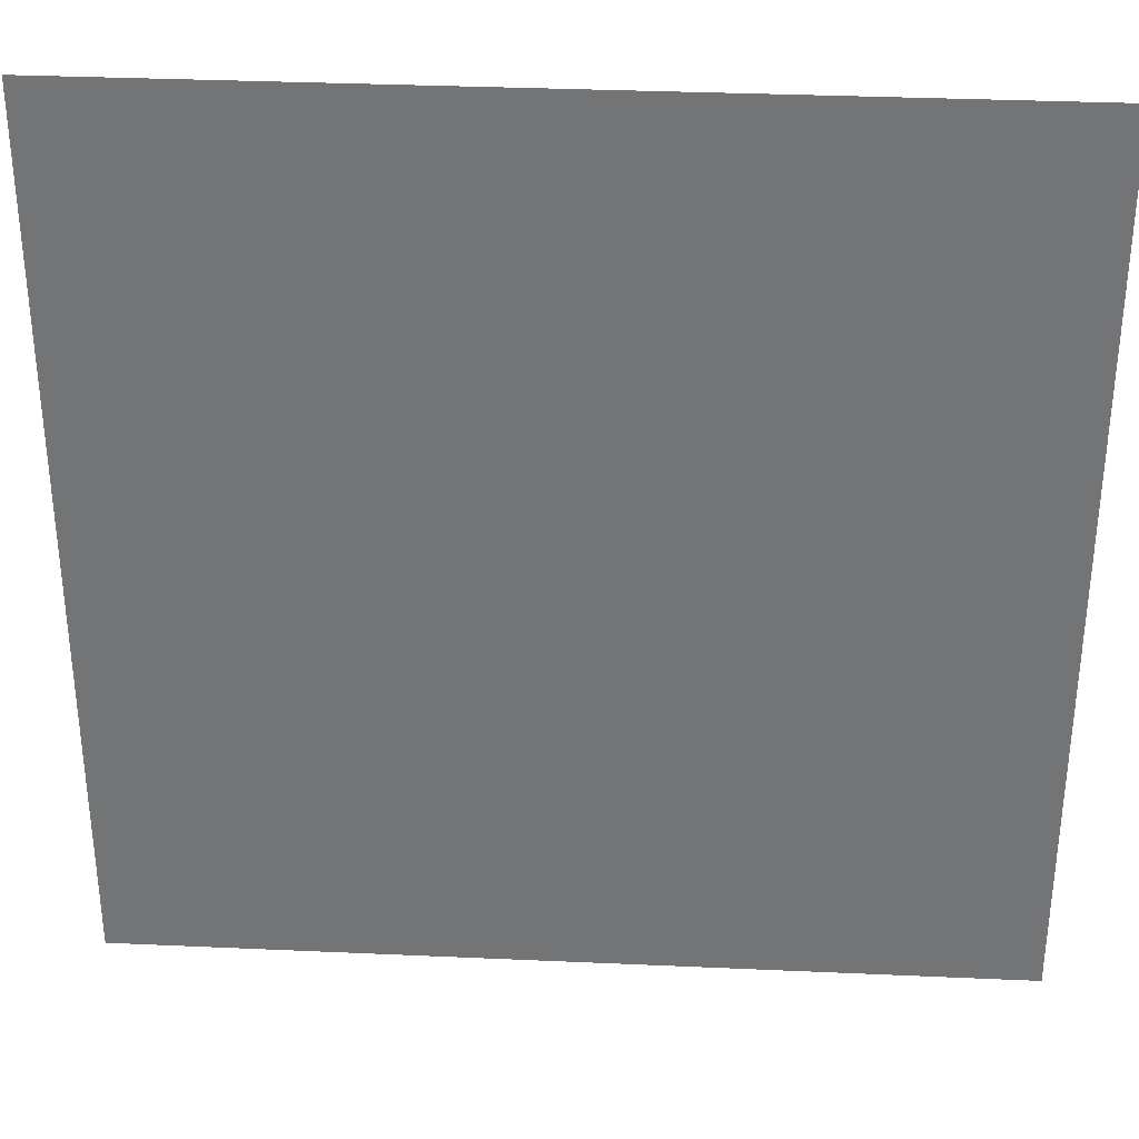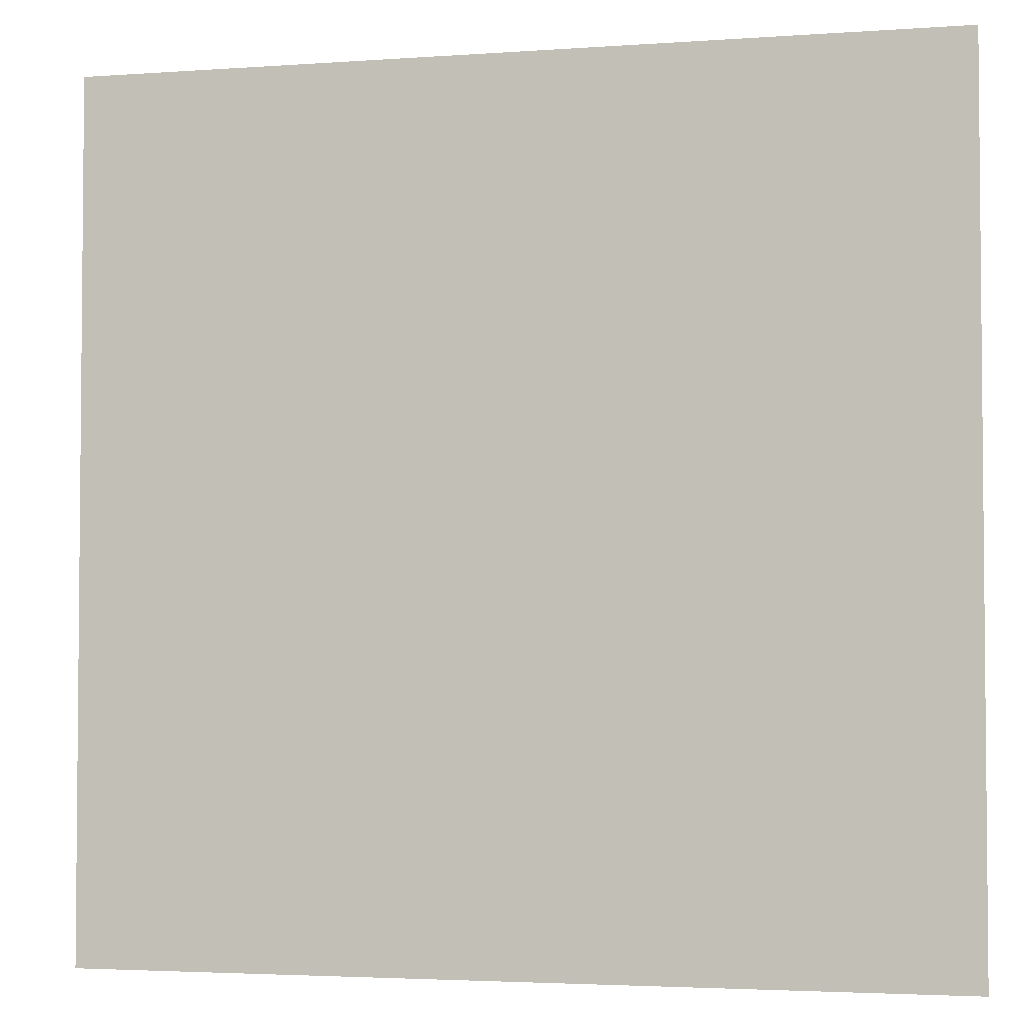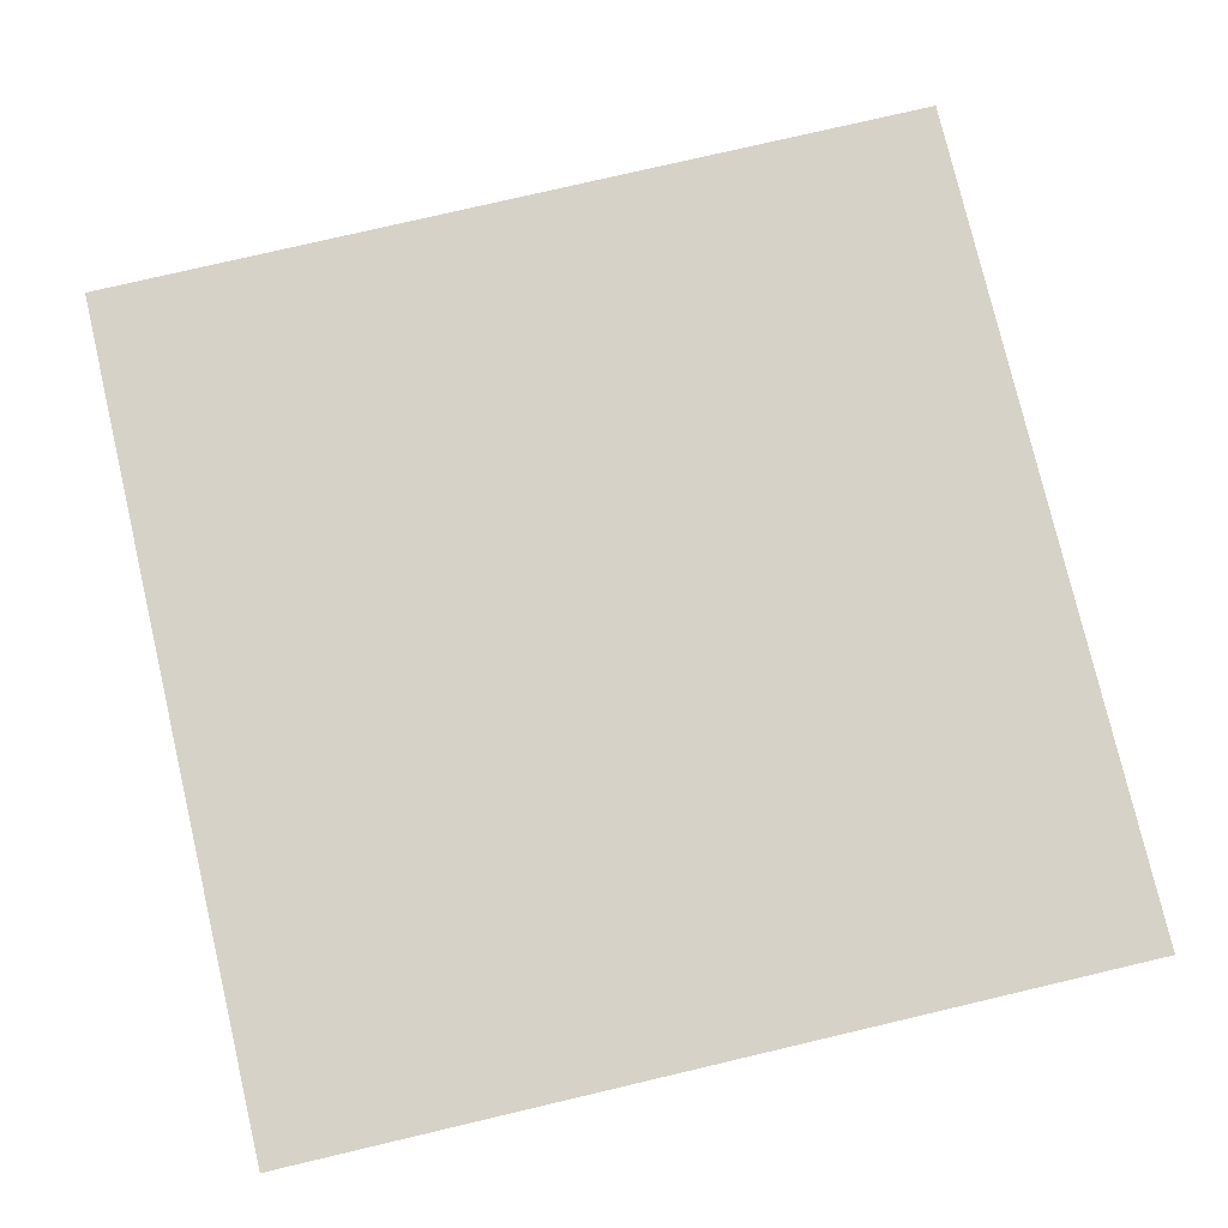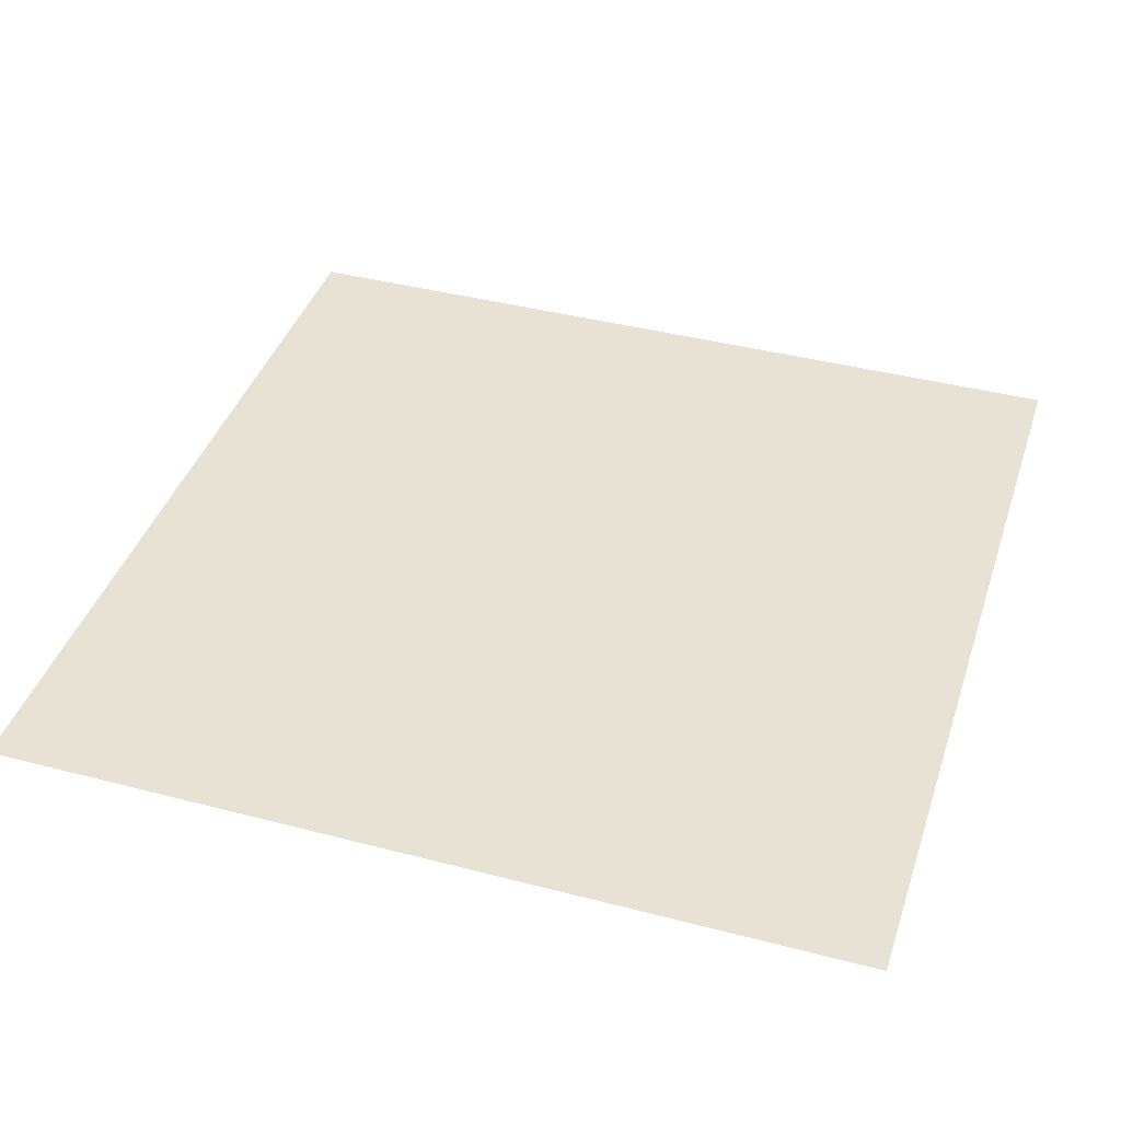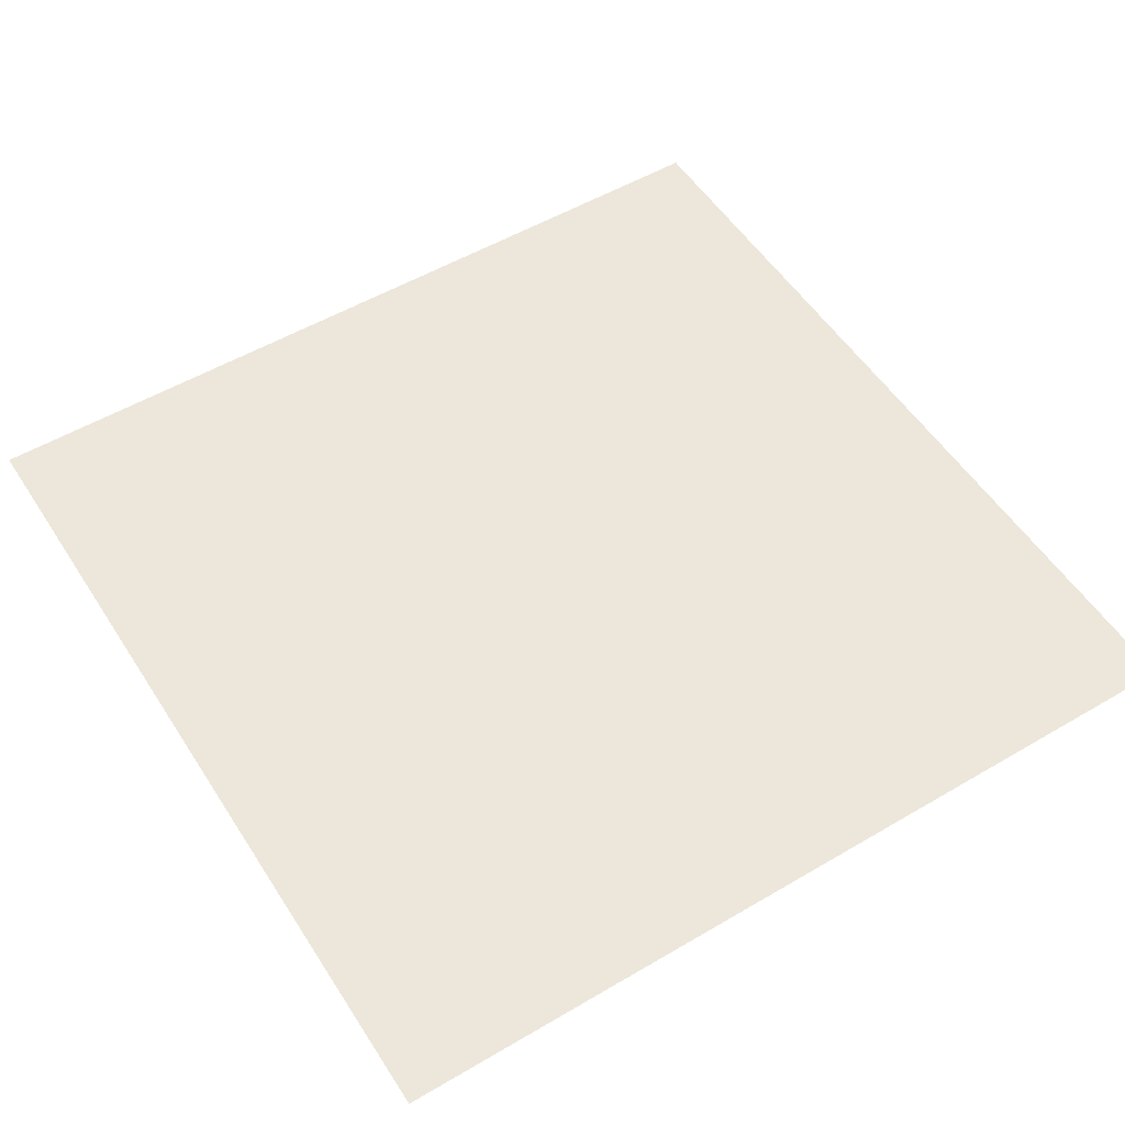
<metadata>
{"format":"obj","ext":"obj","renderer":"f3d","projection":"perspective","resolution":1024,"background":"white","views":[{"elev":33.5,"azim":-176.5,"up":"+Z"},{"elev":-3.3,"azim":-166.2,"up":"+Z"},{"elev":77.5,"azim":166.8,"up":"+Y"},{"elev":40.7,"azim":-72.3,"up":"+Y"},{"elev":53.4,"azim":-32.1,"up":"+Y"}]}
</metadata>
<code>
g floor2_1
v -0.5026 7.247e-07 -0.504
v -1.729e-07 6.205e-07 5.762e-08
v -0.5026 5.164e-07 0.504
v 0.5026 7.247e-07 -0.504
v 0.5026 5.164e-07 0.504
g floor2_1_0
f 3 2 1
f 1 2 4
f 5 2 3
f 4 2 5

</code>
